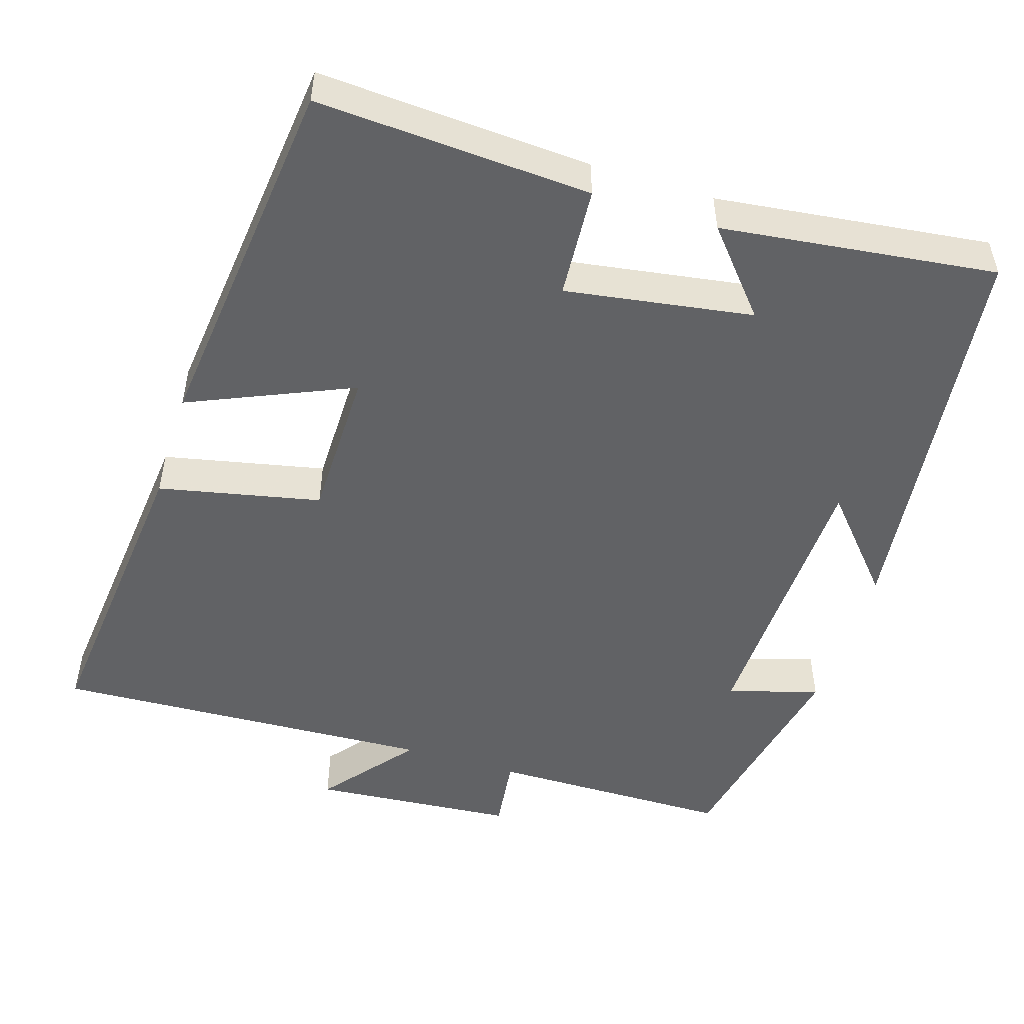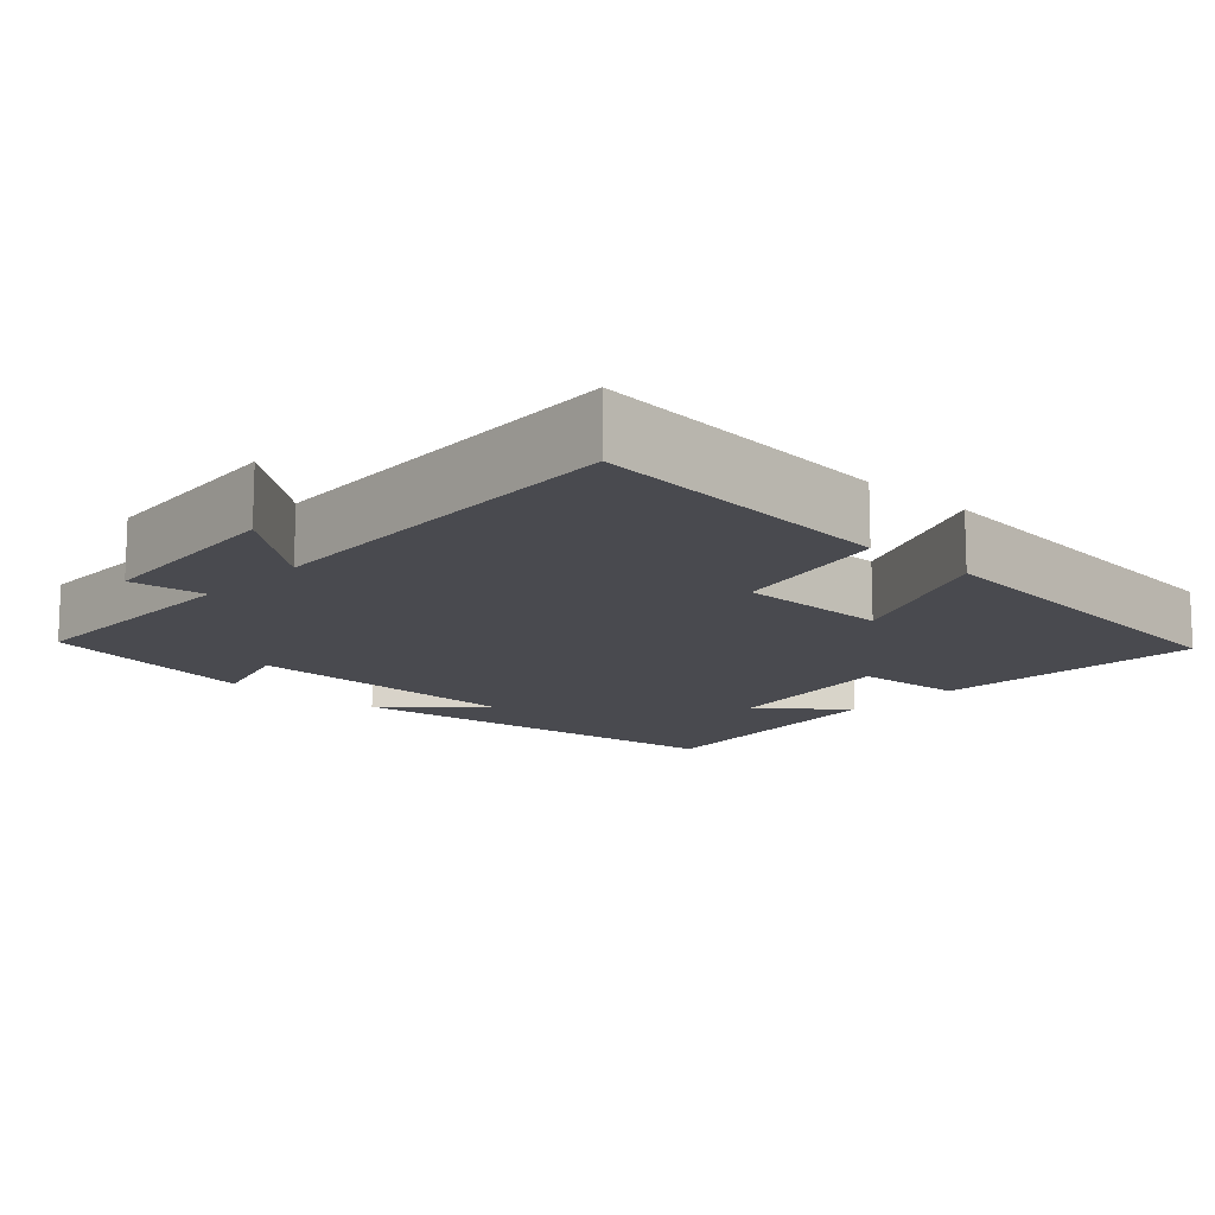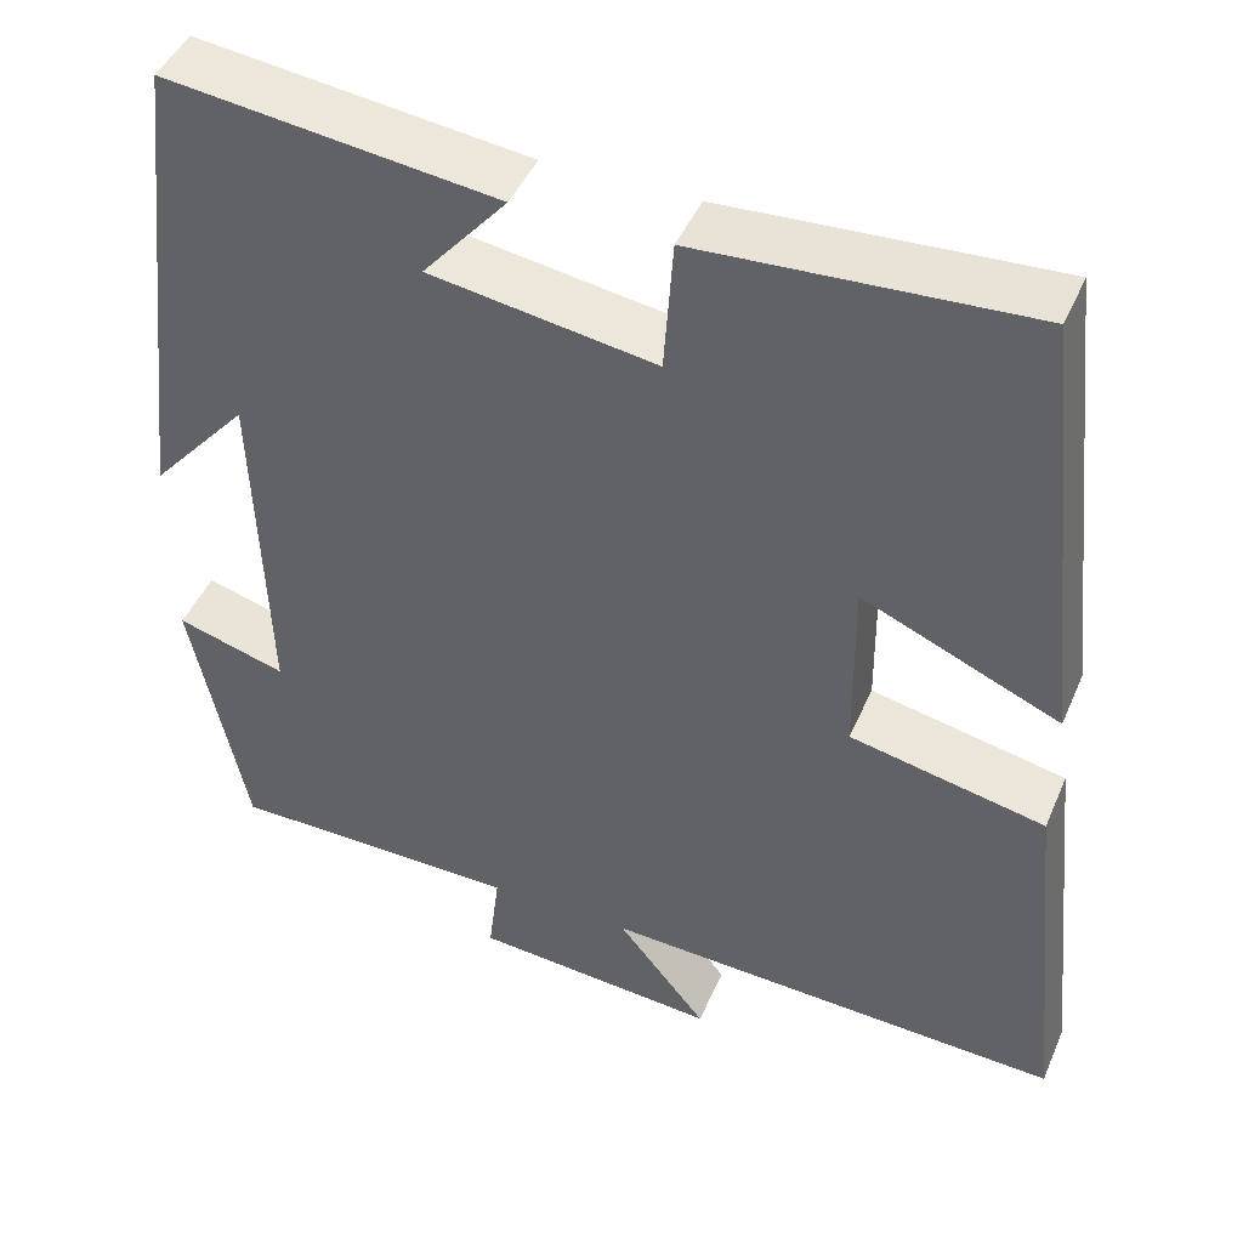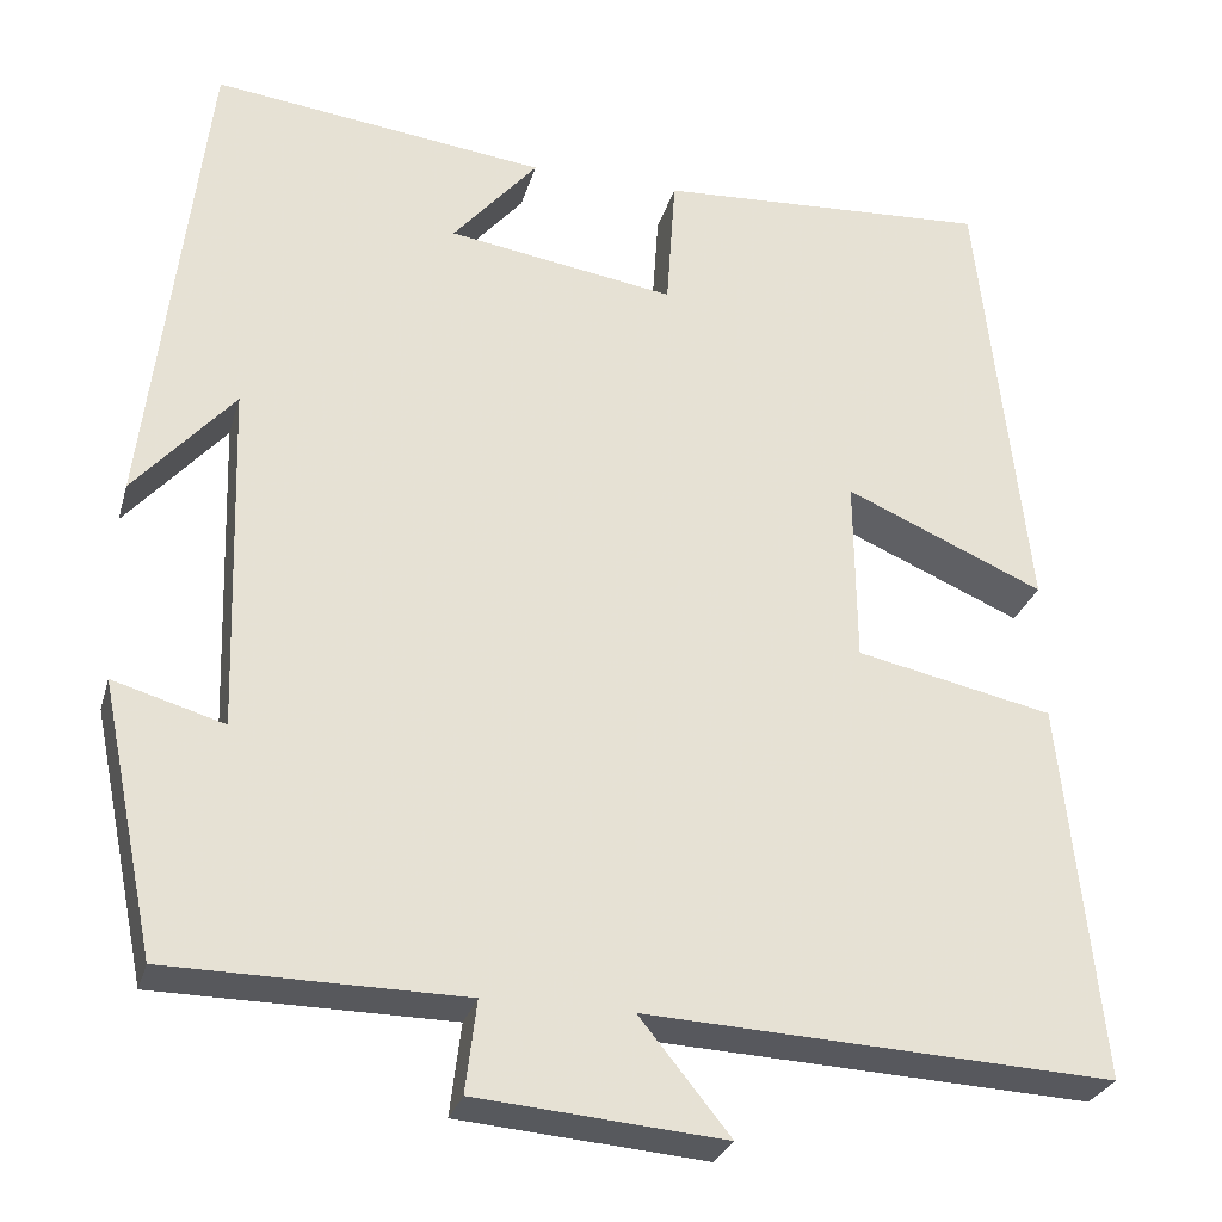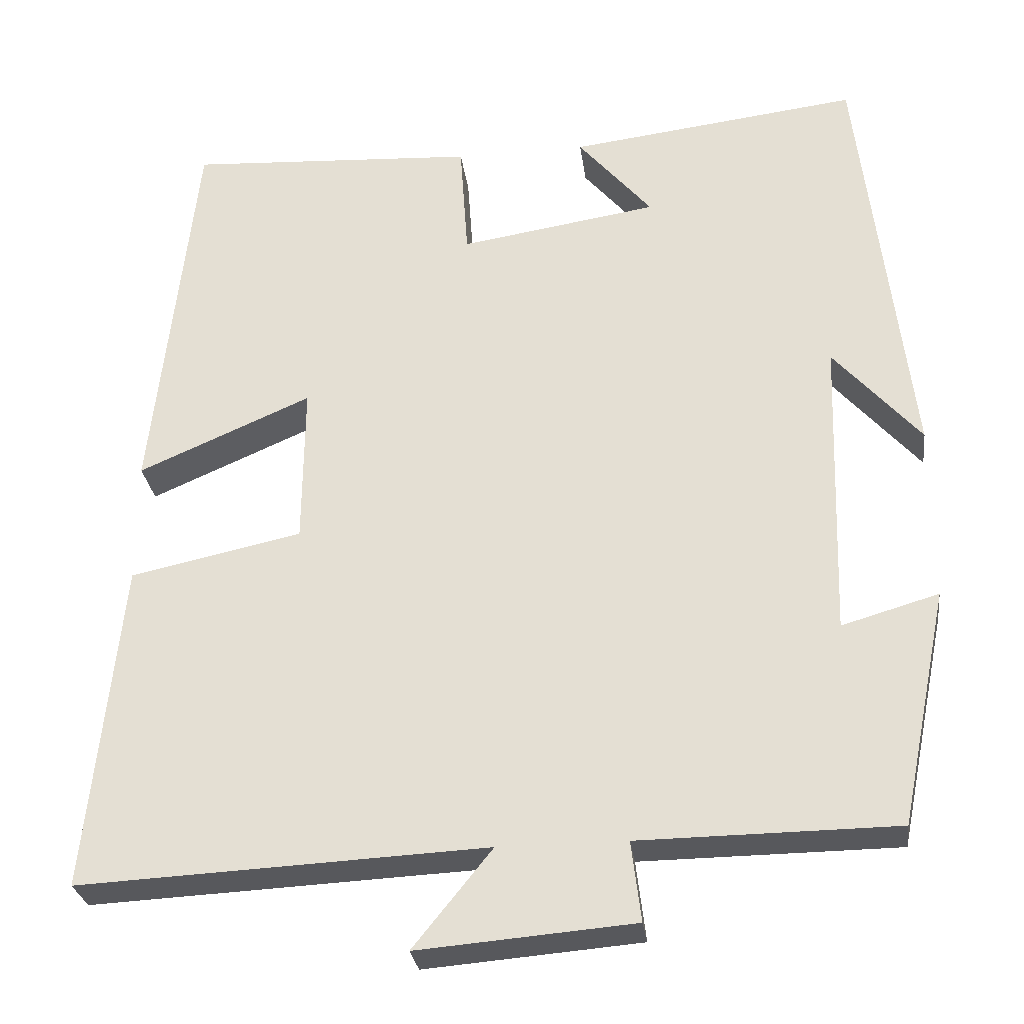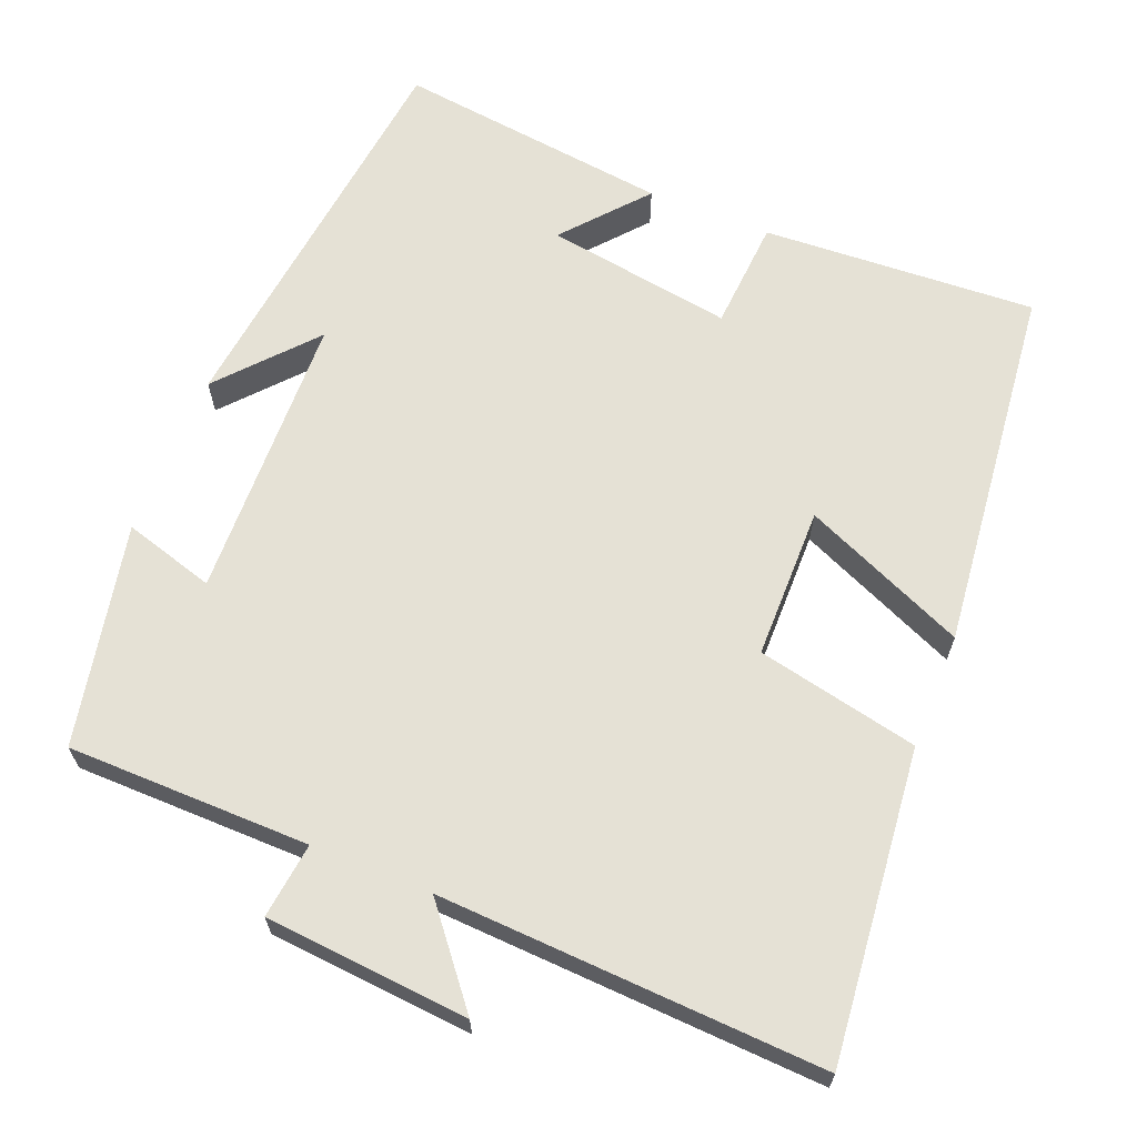
<metadata>
{"format":"obj","ext":"obj","renderer":"f3d","projection":"perspective","resolution":1024,"background":"white","views":[{"elev":-50.6,"azim":-17.4,"up":"+Y"},{"elev":-13.5,"azim":-132.6,"up":"+Y"},{"elev":45.2,"azim":-157.5,"up":"+Z"},{"elev":-28.2,"azim":164.9,"up":"+Z"},{"elev":-28.5,"azim":7.4,"up":"+Z"},{"elev":65.1,"azim":-158.0,"up":"+Y"}]}
</metadata>
<code>
v -0.542 0.07 -0.524
v -0.5 0.07 -0.115
v -0.287 0.07 -0.07
v -0.285 0.07 0.13
v -0.5 0.07 0.037
v -0.447 0.07 0.521
v -0.087 0.07 0.5
v -0.077 0.07 0.354
v 0.169 0.07 0.392
v 0.077 0.07 0.5
v 0.438 0.07 0.544
v 0.5 0.07 0.015
v 0.392 0.07 0.138
v 0.38 0.07 -0.24
v 0.5 0.07 -0.205
v 0.44 0.07 -0.497
v 0.121 0.07 -0.5
v 0.133 0.07 -0.599
v -0.135 0.07 -0.621
v -0.037 0.07 -0.5
v -0.542 0 -0.524
v -0.5 0 -0.115
v -0.287 0 -0.07
v -0.285 0 0.13
v -0.5 0 0.037
v -0.447 0 0.521
v -0.087 0 0.5
v -0.077 0 0.354
v 0.169 0 0.392
v 0.077 0 0.5
v 0.438 0 0.544
v 0.5 0 0.015
v 0.392 0 0.138
v 0.38 0 -0.24
v 0.5 0 -0.205
v 0.44 0 -0.497
v 0.121 0 -0.5
v 0.133 0 -0.599
v -0.135 0 -0.621
v -0.037 0 -0.5
f 17 18 19 20
f 16 17 20
f 15 16 20
f 14 15 20
f 13 14 20 1
f 11 12 13
f 10 11 13
f 9 10 13
f 8 9 13
f 6 7 8
f 5 6 8
f 4 5 8
f 3 4 8 13
f 1 2 3
f 1 3 13
f 40 39 38 37
f 40 37 36
f 40 36 35
f 40 35 34
f 21 40 34 33
f 33 32 31
f 33 31 30
f 33 30 29
f 33 29 28
f 28 27 26
f 28 26 25
f 28 25 24
f 33 28 24 23
f 23 22 21
f 33 23 21
f 1 21 22 2
f 2 22 23 3
f 3 23 24 4
f 4 24 25 5
f 5 25 26 6
f 6 26 27 7
f 7 27 28 8
f 8 28 29 9
f 9 29 30 10
f 10 30 31 11
f 11 31 32 12
f 12 32 33 13
f 13 33 34 14
f 14 34 35 15
f 15 35 36 16
f 16 36 37 17
f 17 37 38 18
f 18 38 39 19
f 19 39 40 20
f 20 40 21 1

</code>
